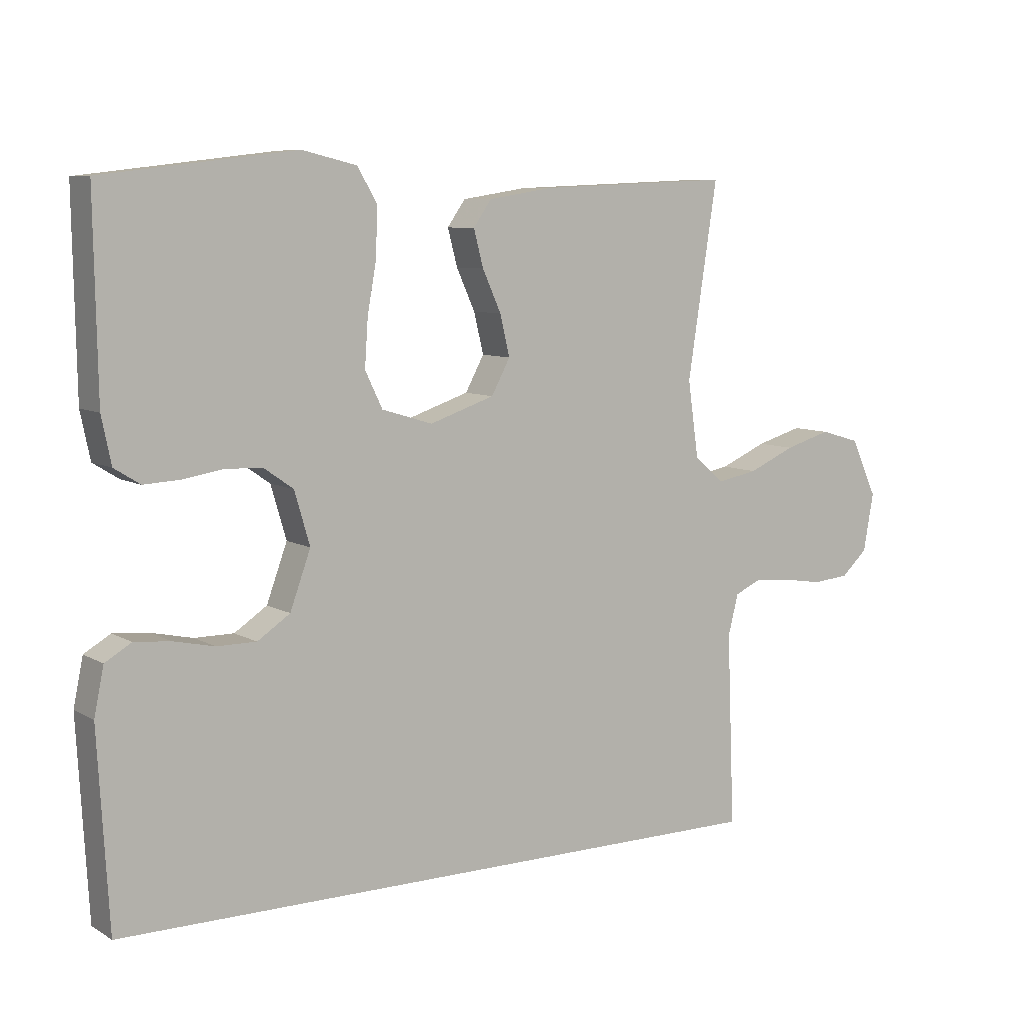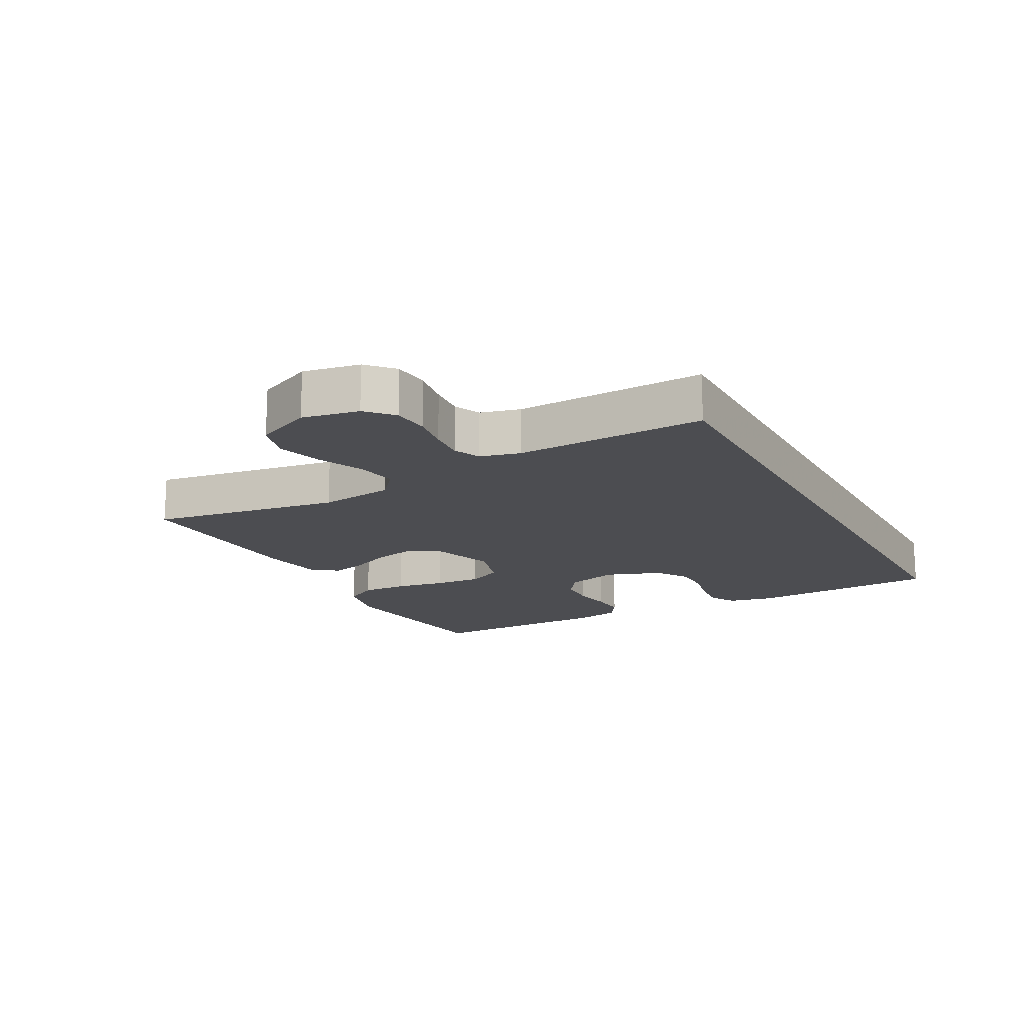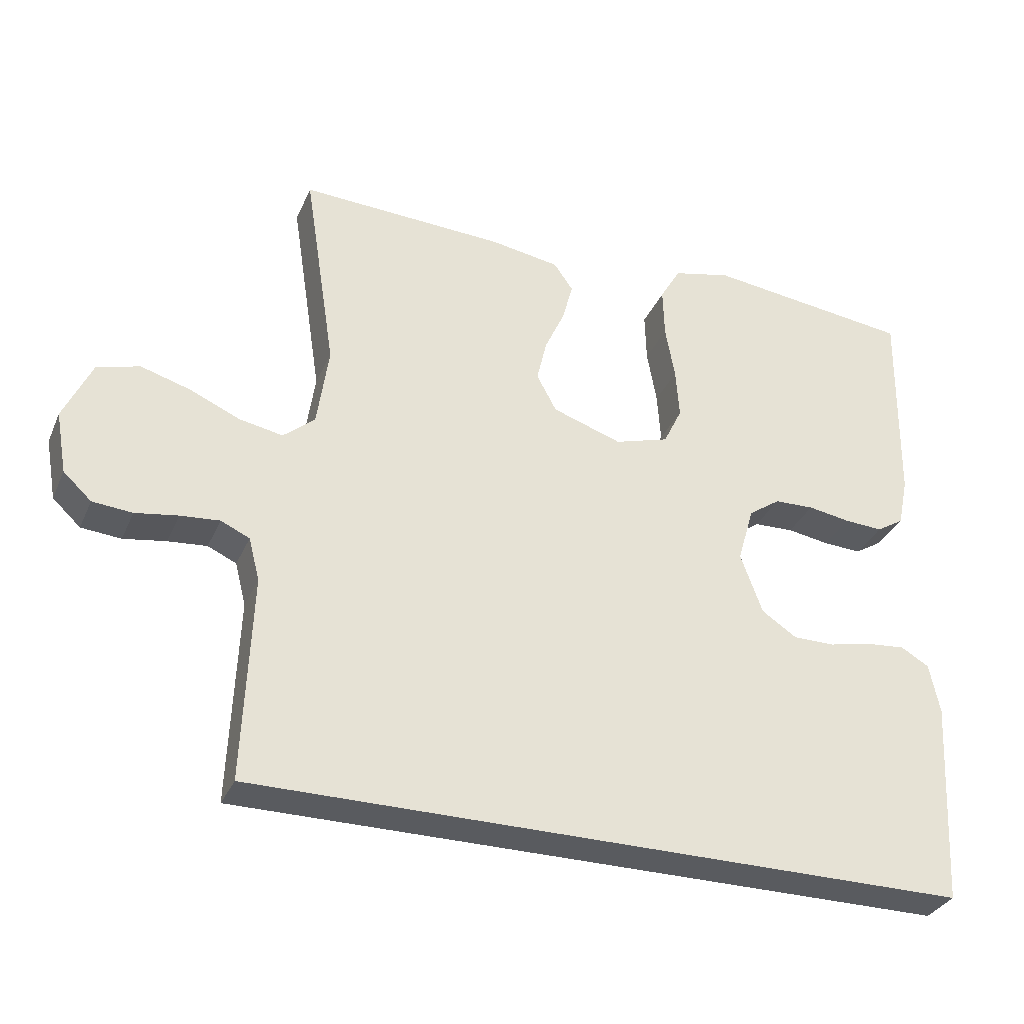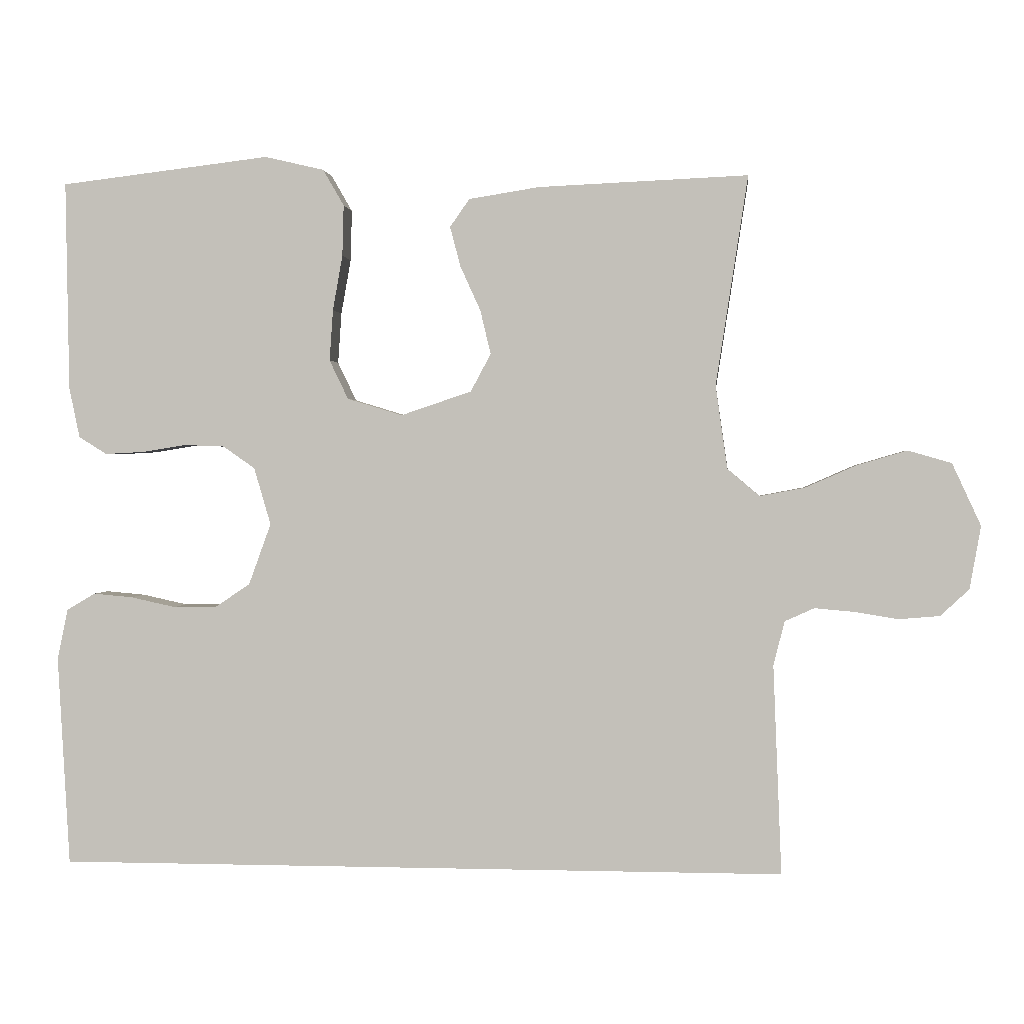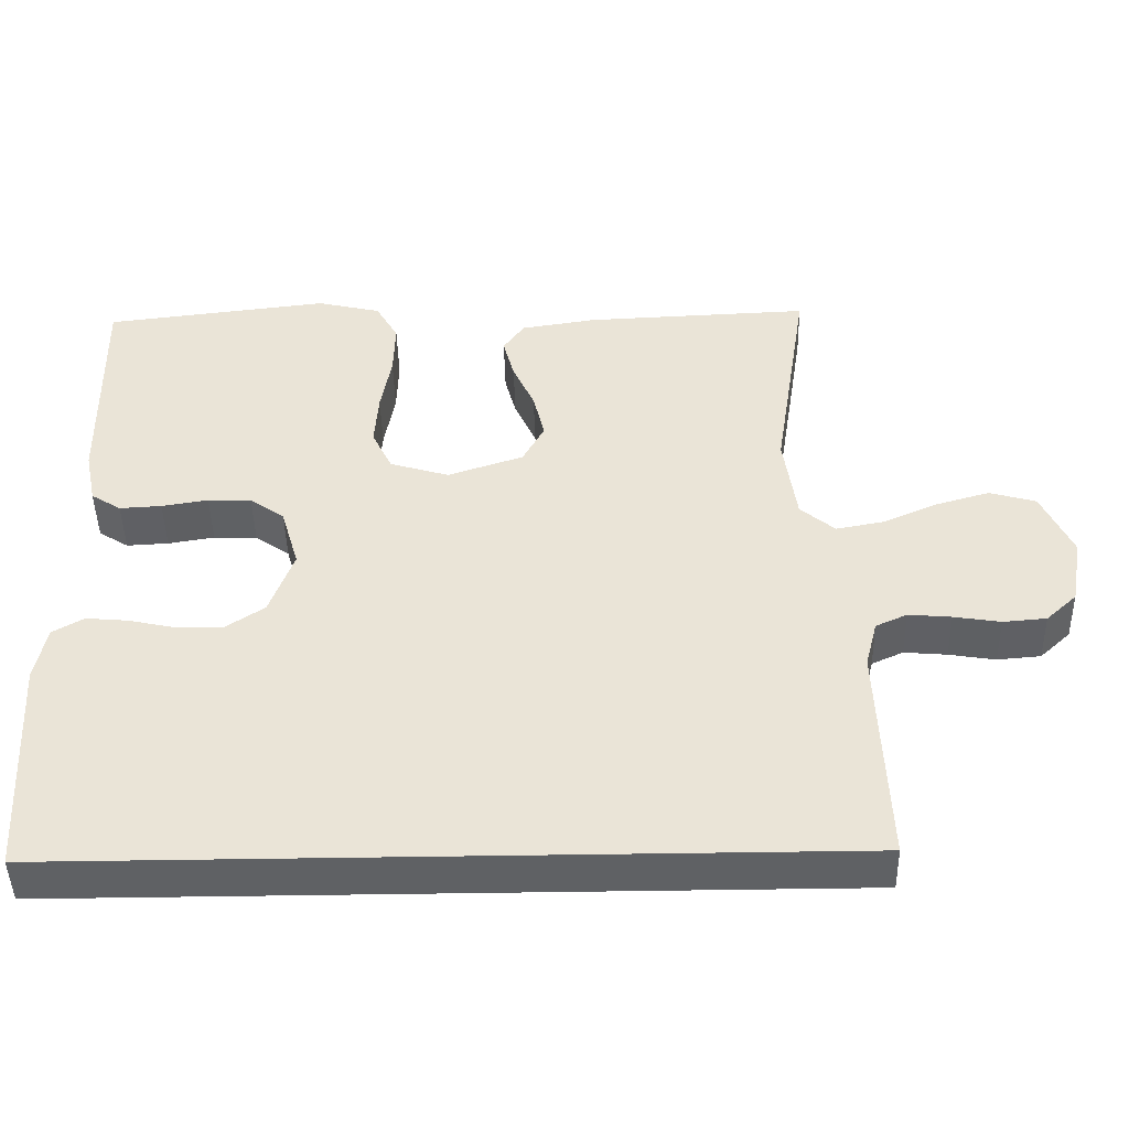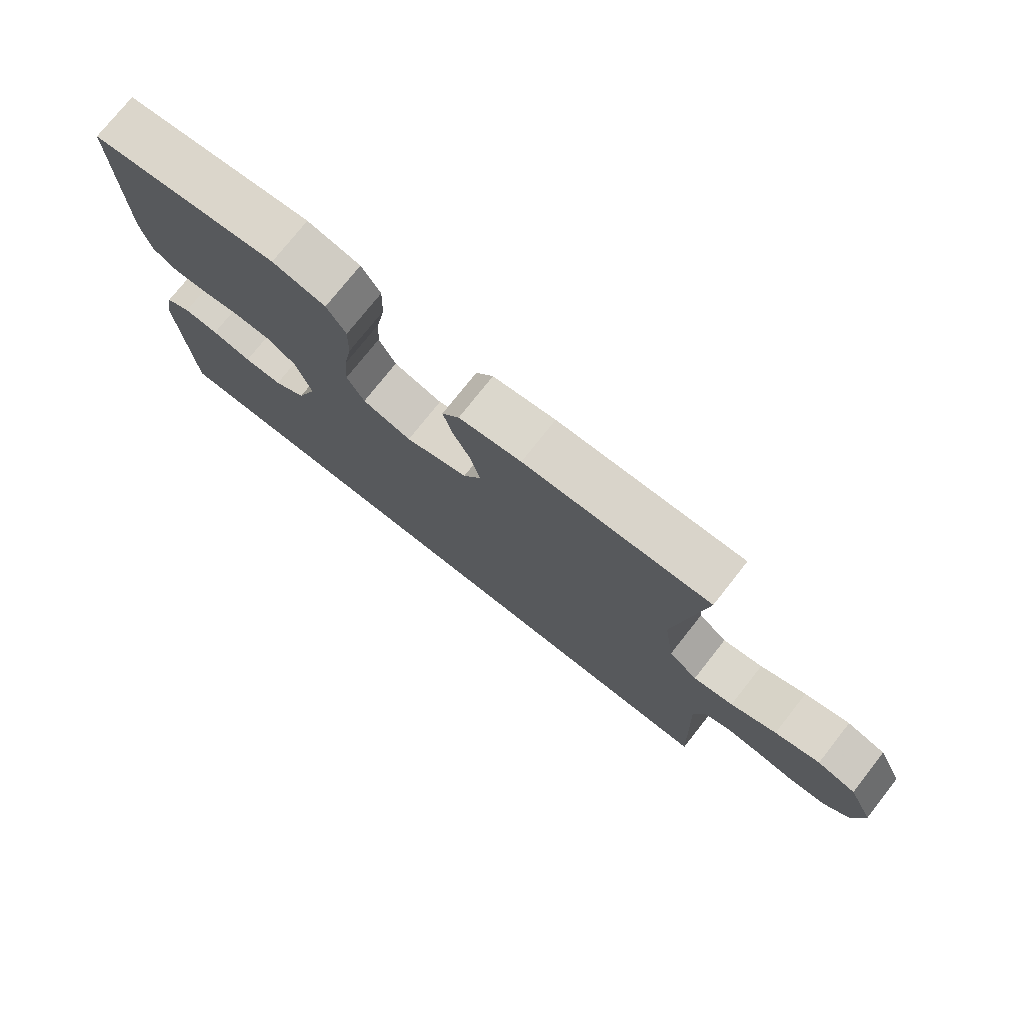
<metadata>
{"format":"obj","ext":"obj","renderer":"f3d","projection":"perspective","resolution":1024,"background":"white","views":[{"elev":7.9,"azim":-33.1,"up":"+Z"},{"elev":-16.2,"azim":118.1,"up":"+Y"},{"elev":-32.7,"azim":158.9,"up":"+Z"},{"elev":1.0,"azim":5.8,"up":"+Z"},{"elev":-45.4,"azim":1.2,"up":"+Z"},{"elev":75.8,"azim":38.3,"up":"+Z"}]}
</metadata>
<code>
v 0.5 0.07 0.5
v 0.454 0.07 0.2
v 0.471 0.07 0.081
v 0.517 0.07 0.042
v 0.581 0.07 0.054
v 0.654 0.07 0.086
v 0.726 0.07 0.107
v 0.788 0.07 0.089
v 0.829 0.07 0
v 0.813 0.07 -0.09
v 0.772 0.07 -0.128
v 0.714 0.07 -0.133
v 0.652 0.07 -0.123
v 0.595 0.07 -0.118
v 0.553 0.07 -0.137
v 0.537 0.07 -0.2
v 0.549 0.07 -0.5
v -0.497 0.07 -0.5
v -0.514 0.07 -0.2
v -0.499 0.07 -0.127
v -0.458 0.07 -0.103
v -0.402 0.07 -0.108
v -0.338 0.07 -0.122
v -0.277 0.07 -0.122
v -0.226 0.07 -0.088
v -0.194 0.07 0
v -0.218 0.07 0.082
v -0.264 0.07 0.114
v -0.322 0.07 0.116
v -0.384 0.07 0.106
v -0.44 0.07 0.103
v -0.48 0.07 0.128
v -0.495 0.07 0.2
v -0.5 0.07 0.5
v -0.2 0.07 0.536
v -0.115 0.07 0.516
v -0.085 0.07 0.464
v -0.087 0.07 0.391
v -0.101 0.07 0.312
v -0.106 0.07 0.239
v -0.079 0.07 0.183
v 0 0.07 0.159
v 0.101 0.07 0.193
v 0.13 0.07 0.247
v 0.115 0.07 0.31
v 0.086 0.07 0.374
v 0.071 0.07 0.431
v 0.099 0.07 0.471
v 0.2 0.07 0.487
v 0.5 0 0.5
v 0.454 0 0.2
v 0.471 0 0.081
v 0.517 0 0.042
v 0.581 0 0.054
v 0.654 0 0.086
v 0.726 0 0.107
v 0.788 0 0.089
v 0.829 0 0
v 0.813 0 -0.09
v 0.772 0 -0.128
v 0.714 0 -0.133
v 0.652 0 -0.123
v 0.595 0 -0.118
v 0.553 0 -0.137
v 0.537 0 -0.2
v 0.549 0 -0.5
v -0.497 0 -0.5
v -0.514 0 -0.2
v -0.499 0 -0.127
v -0.458 0 -0.103
v -0.402 0 -0.108
v -0.338 0 -0.122
v -0.277 0 -0.122
v -0.226 0 -0.088
v -0.194 0 0
v -0.218 0 0.082
v -0.264 0 0.114
v -0.322 0 0.116
v -0.384 0 0.106
v -0.44 0 0.103
v -0.48 0 0.128
v -0.495 0 0.2
v -0.5 0 0.5
v -0.2 0 0.536
v -0.115 0 0.516
v -0.085 0 0.464
v -0.087 0 0.391
v -0.101 0 0.312
v -0.106 0 0.239
v -0.079 0 0.183
v 0 0 0.159
v 0.101 0 0.193
v 0.13 0 0.247
v 0.115 0 0.31
v 0.086 0 0.374
v 0.071 0 0.431
v 0.099 0 0.471
v 0.2 0 0.487
f 49 1 2
f 48 49 2
f 47 48 2
f 46 47 2
f 45 46 2
f 44 45 2 3
f 43 44 3 4
f 42 43 4
f 37 38 39
f 36 37 39
f 35 36 39
f 34 35 39
f 33 34 39
f 32 33 39
f 31 32 39
f 30 31 39
f 29 30 39
f 28 29 39 40
f 27 28 40 41
f 21 22 23
f 20 21 23
f 19 20 23
f 18 19 23
f 17 18 23
f 16 17 23 24
f 15 16 24 25
f 11 12 13
f 10 11 13
f 9 10 13
f 8 9 13
f 7 8 13
f 6 7 13
f 5 6 13
f 4 5 13 14
f 15 25 26
f 14 15 26
f 4 14 26
f 42 4 26
f 26 27 41 42
f 51 50 98
f 51 98 97
f 51 97 96
f 51 96 95
f 51 95 94
f 52 51 94 93
f 53 52 93 92
f 53 92 91
f 88 87 86
f 88 86 85
f 88 85 84
f 88 84 83
f 88 83 82
f 88 82 81
f 88 81 80
f 88 80 79
f 88 79 78
f 89 88 78 77
f 90 89 77 76
f 72 71 70
f 72 70 69
f 72 69 68
f 72 68 67
f 72 67 66
f 73 72 66 65
f 74 73 65 64
f 62 61 60
f 62 60 59
f 62 59 58
f 62 58 57
f 62 57 56
f 62 56 55
f 62 55 54
f 63 62 54 53
f 75 74 64
f 75 64 63
f 75 63 53
f 75 53 91
f 91 90 76 75
f 1 50 51 2
f 2 51 52 3
f 3 52 53 4
f 4 53 54 5
f 5 54 55 6
f 6 55 56 7
f 7 56 57 8
f 8 57 58 9
f 9 58 59 10
f 10 59 60 11
f 11 60 61 12
f 12 61 62 13
f 13 62 63 14
f 14 63 64 15
f 15 64 65 16
f 16 65 66 17
f 17 66 67 18
f 18 67 68 19
f 19 68 69 20
f 20 69 70 21
f 21 70 71 22
f 22 71 72 23
f 23 72 73 24
f 24 73 74 25
f 25 74 75 26
f 26 75 76 27
f 27 76 77 28
f 28 77 78 29
f 29 78 79 30
f 30 79 80 31
f 31 80 81 32
f 32 81 82 33
f 33 82 83 34
f 34 83 84 35
f 35 84 85 36
f 36 85 86 37
f 37 86 87 38
f 38 87 88 39
f 39 88 89 40
f 40 89 90 41
f 41 90 91 42
f 42 91 92 43
f 43 92 93 44
f 44 93 94 45
f 45 94 95 46
f 46 95 96 47
f 47 96 97 48
f 48 97 98 49
f 49 98 50 1

</code>
